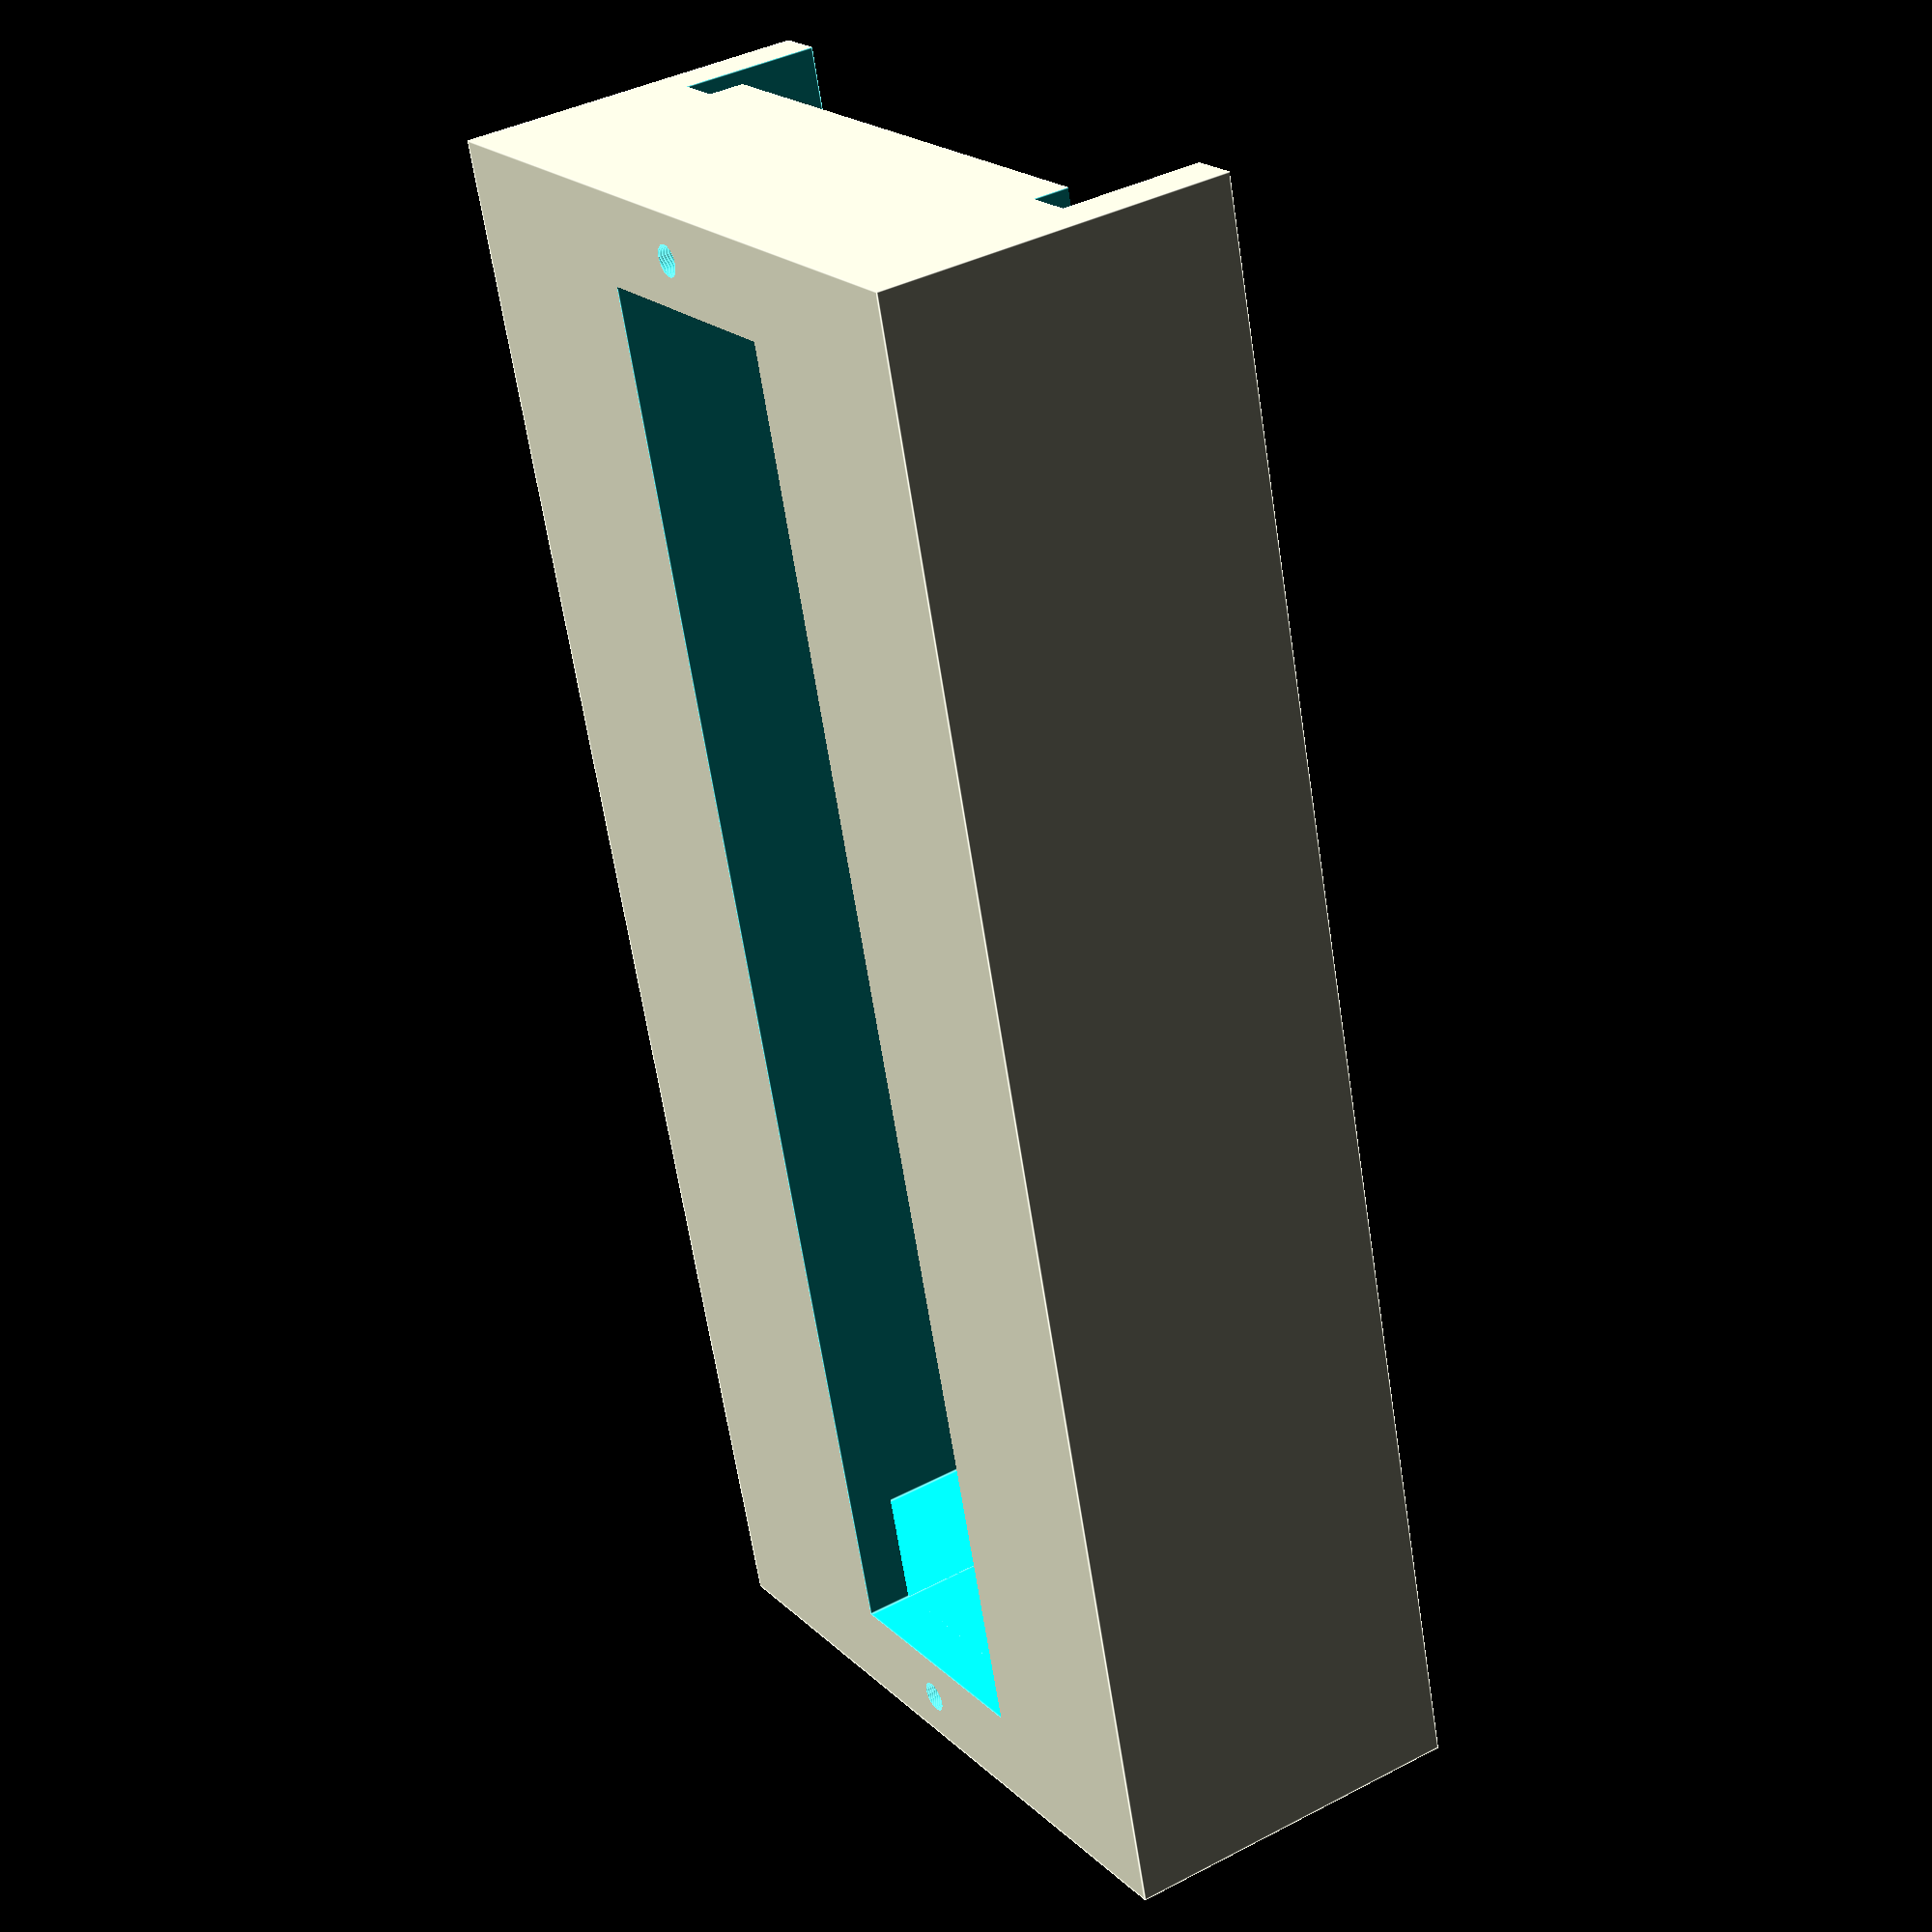
<openscad>
w = 106;

w_sides = 6;
d = 43;
h = 23;
t = 3;


k = 16.5;
k2 = w - 2*w_sides ;//92.7;

h1 = h - 16.2;
h2 = 9.1;



r = 1;

x1 = 18.8;
x2 = 16.9;

$fn=100;
e=.01;

difference(){
    cube(size = [w, d+2*t, h], center= true);
    union(){
        for (i=[.5,-.5]) {
            translate([(w-w_sides)*i,0,0])
            cylinder(h+e, r, r, center=true);
        }

                
        translate([0,0,(h-h1)/2])
        cube(size = [w+e, d, h1+e], center= true);

        translate([0,0,t/2])
        cube(size = [k2, d-2*t, h-t+e], center= true);


        for (i=[1,-1]) {
            translate([0,i*(d-t)/2,(h-h2)/2])
            cube(size = [w+e, t, h2+e], center= true);
        }
        
        translate([0,(x1-x2)/2,0])
        cube(size = [k2, k, h+e], center= true);
        
        
    }
}





</openscad>
<views>
elev=140.5 azim=106.0 roll=303.1 proj=p view=edges
</views>
